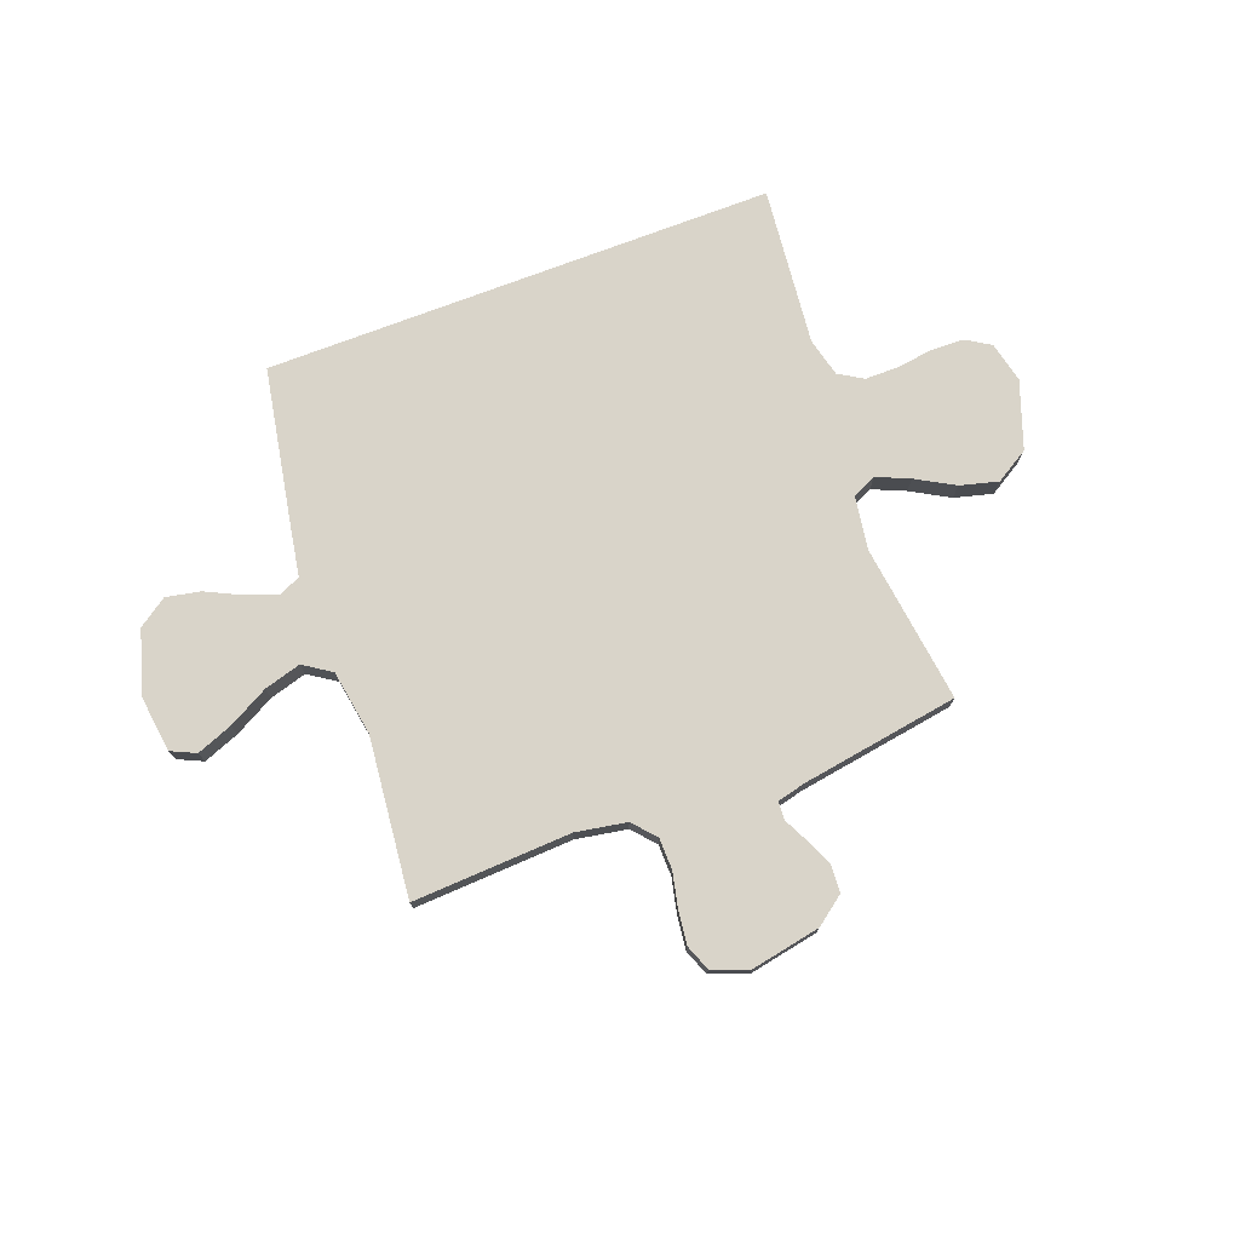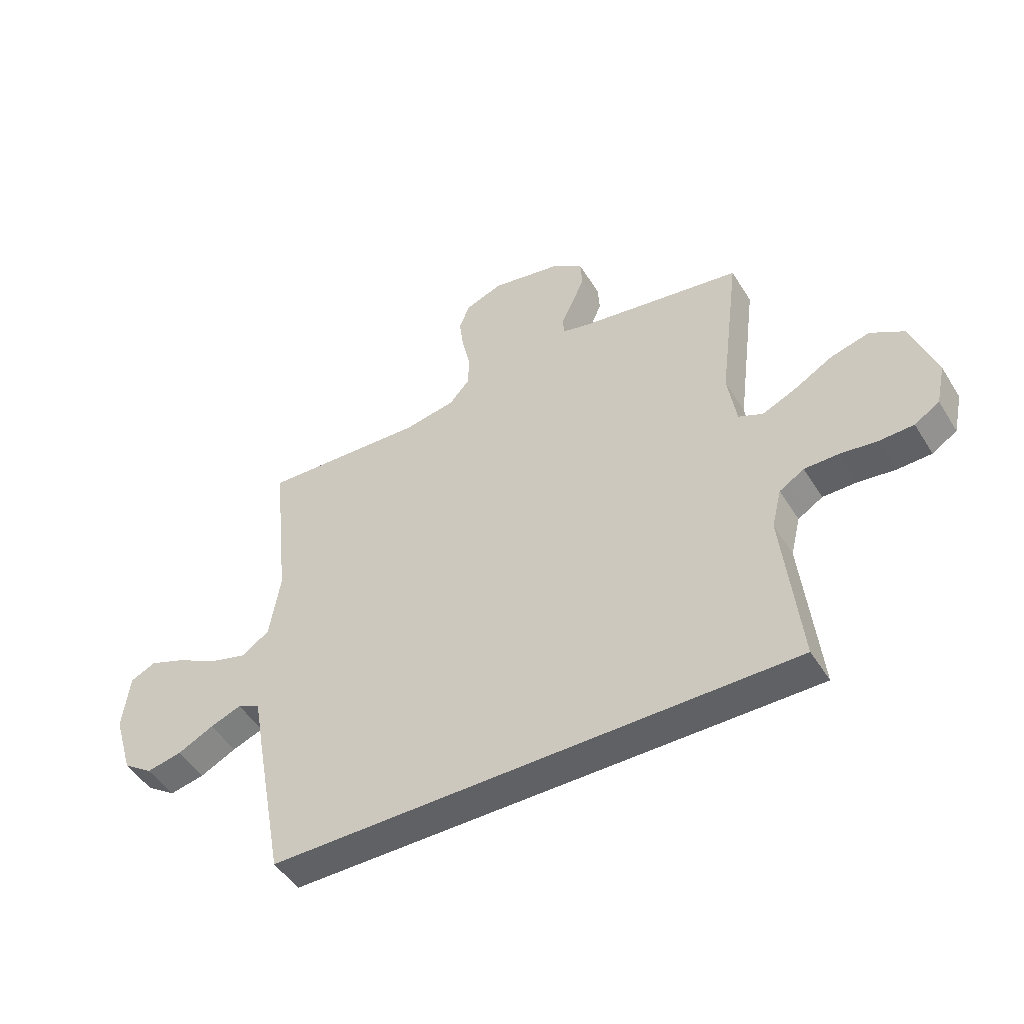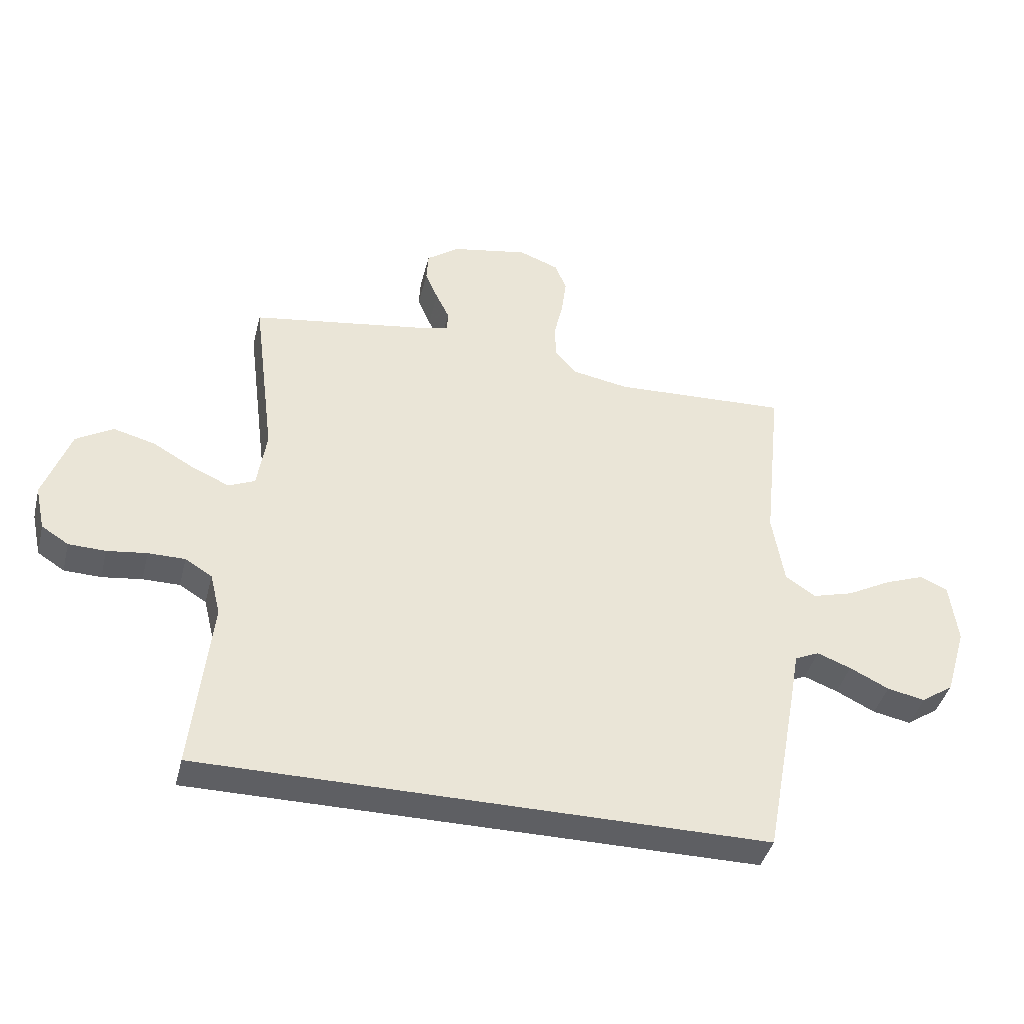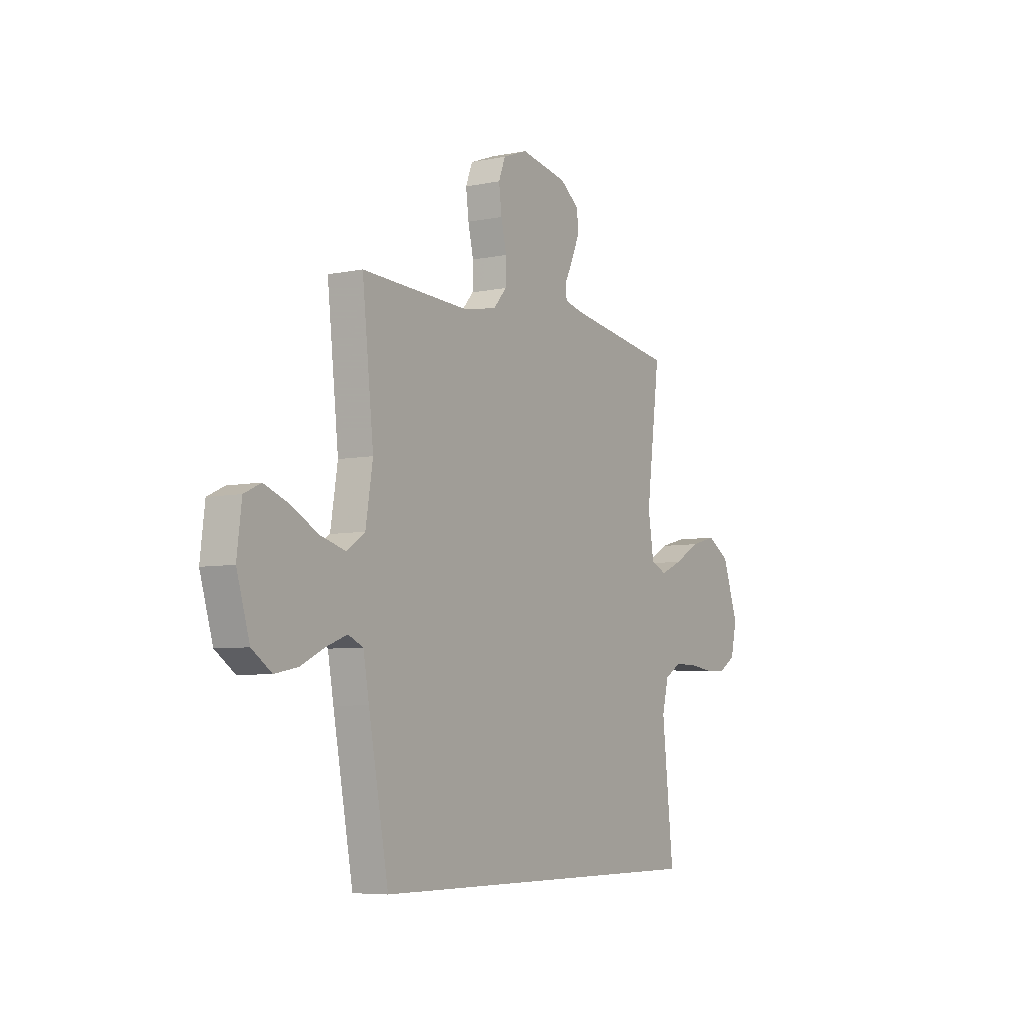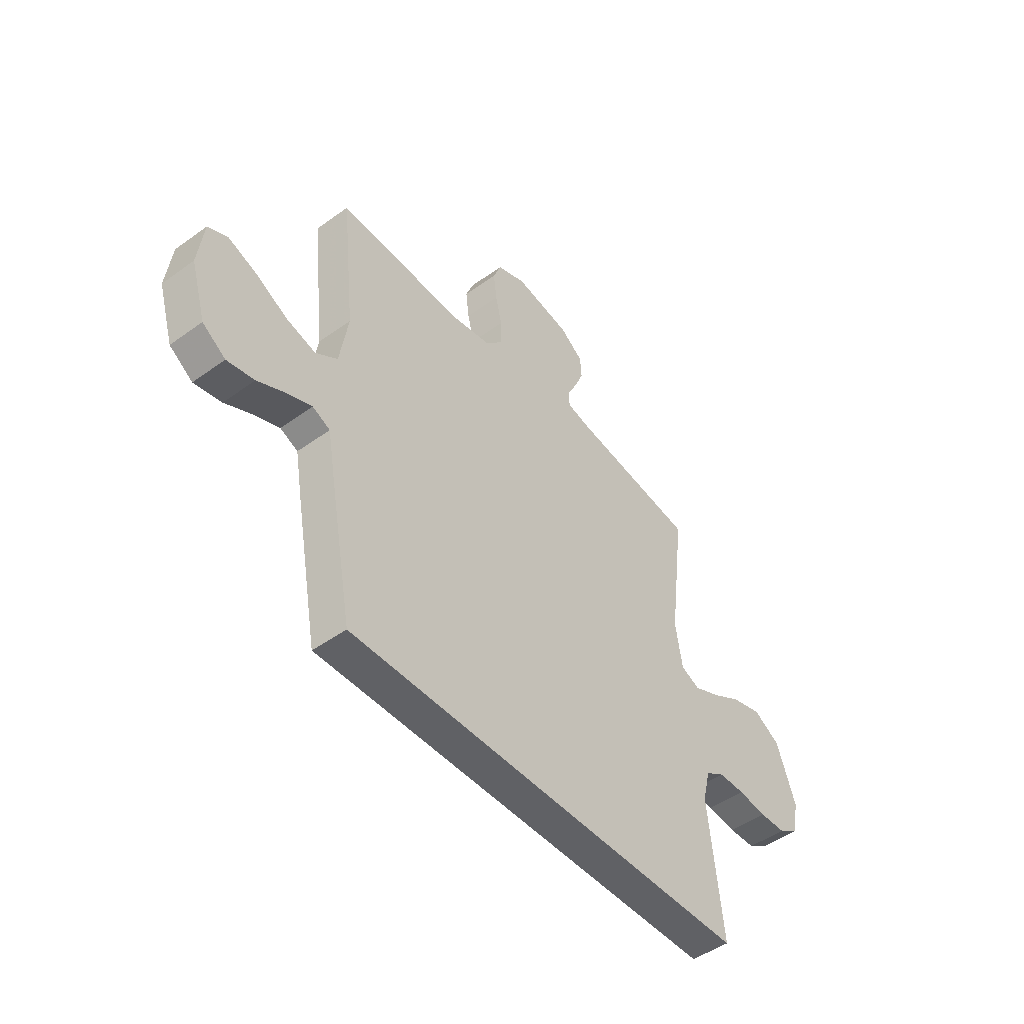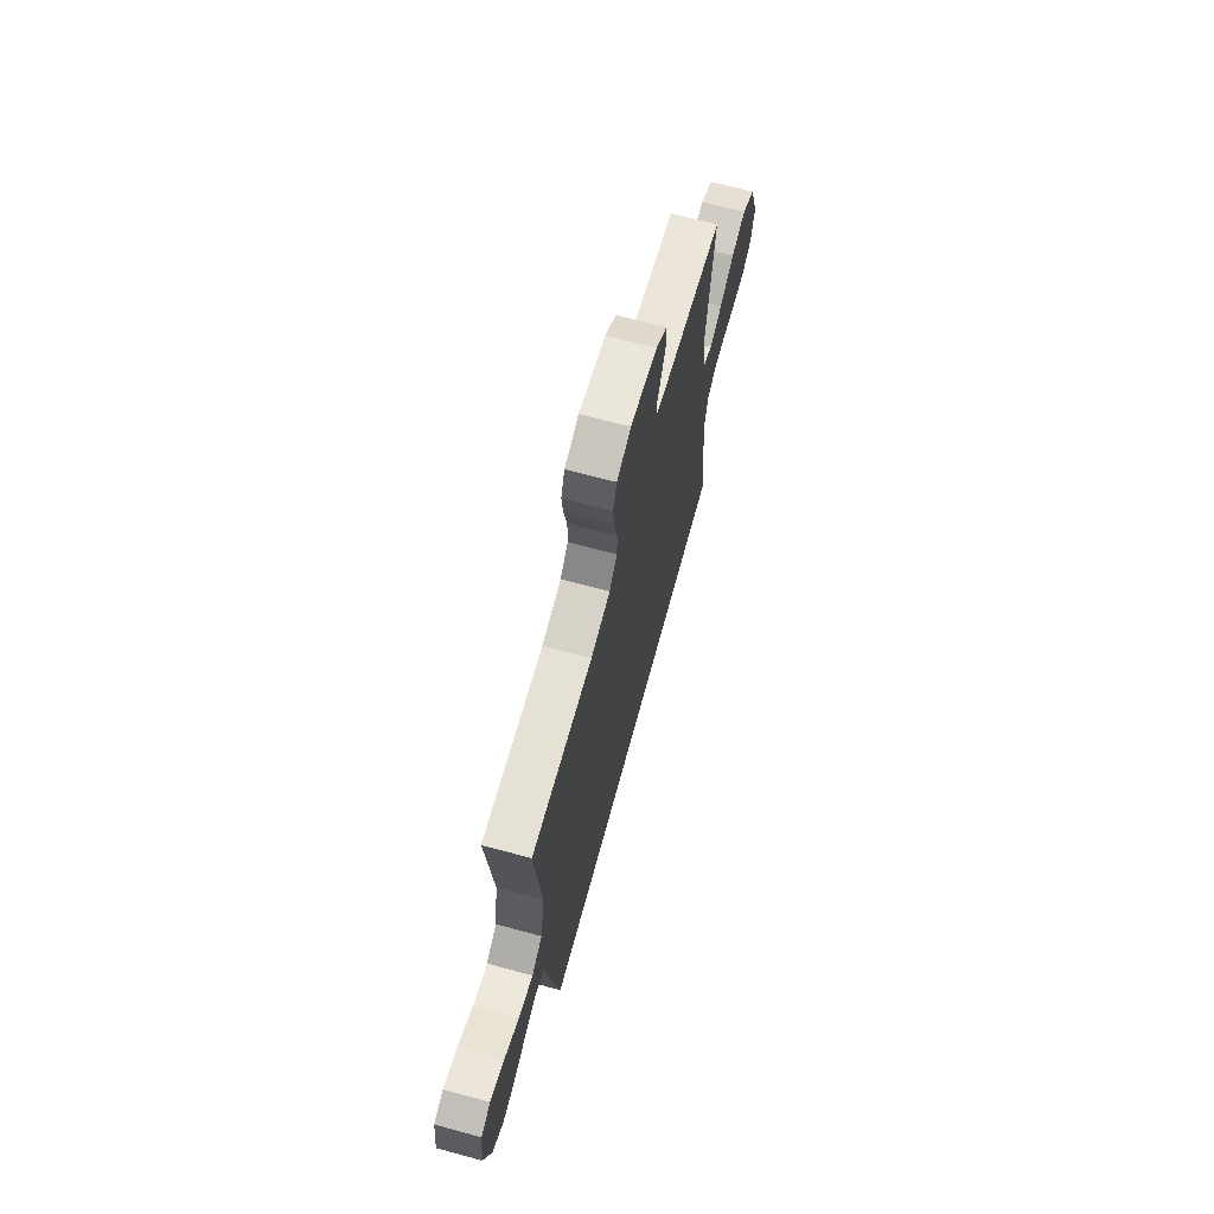
<metadata>
{"format":"obj","ext":"obj","renderer":"f3d","projection":"perspective","resolution":1024,"background":"white","views":[{"elev":74.9,"azim":-20.8,"up":"+Y"},{"elev":-48.4,"azim":30.5,"up":"+Z"},{"elev":-41.3,"azim":166.1,"up":"+Z"},{"elev":-6.1,"azim":-58.1,"up":"+Z"},{"elev":-48.0,"azim":-51.0,"up":"+Z"},{"elev":67.5,"azim":-74.9,"up":"+Z"}]}
</metadata>
<code>
v -0.419 0.07 -0.5
v -0.475 0.07 -0.2
v -0.491 0.07 -0.109
v -0.533 0.07 -0.09
v -0.591 0.07 -0.112
v -0.658 0.07 -0.145
v -0.723 0.07 -0.158
v -0.778 0.07 -0.12
v -0.814 0.07 0
v -0.801 0.07 0.106
v -0.754 0.07 0.128
v -0.686 0.07 0.102
v -0.61 0.07 0.061
v -0.54 0.07 0.041
v -0.488 0.07 0.076
v -0.468 0.07 0.2
v -0.5 0.07 0.5
v -0.2 0.07 0.486
v -0.104 0.07 0.503
v -0.066 0.07 0.546
v -0.065 0.07 0.606
v -0.08 0.07 0.672
v -0.088 0.07 0.735
v -0.069 0.07 0.784
v 0 0.07 0.81
v 0.132 0.07 0.785
v 0.187 0.07 0.744
v 0.19 0.07 0.693
v 0.168 0.07 0.641
v 0.145 0.07 0.594
v 0.147 0.07 0.56
v 0.2 0.07 0.547
v 0.5 0.07 0.5
v 0.462 0.07 0.2
v 0.478 0.07 0.098
v 0.523 0.07 0.078
v 0.585 0.07 0.105
v 0.657 0.07 0.146
v 0.729 0.07 0.165
v 0.792 0.07 0.127
v 0.837 0.07 0
v 0.82 0.07 -0.077
v 0.774 0.07 -0.106
v 0.711 0.07 -0.108
v 0.643 0.07 -0.099
v 0.58 0.07 -0.099
v 0.534 0.07 -0.127
v 0.516 0.07 -0.2
v 0.548 0.07 -0.5
v -0.419 0 -0.5
v -0.475 0 -0.2
v -0.491 0 -0.109
v -0.533 0 -0.09
v -0.591 0 -0.112
v -0.658 0 -0.145
v -0.723 0 -0.158
v -0.778 0 -0.12
v -0.814 0 0
v -0.801 0 0.106
v -0.754 0 0.128
v -0.686 0 0.102
v -0.61 0 0.061
v -0.54 0 0.041
v -0.488 0 0.076
v -0.468 0 0.2
v -0.5 0 0.5
v -0.2 0 0.486
v -0.104 0 0.503
v -0.066 0 0.546
v -0.065 0 0.606
v -0.08 0 0.672
v -0.088 0 0.735
v -0.069 0 0.784
v 0 0 0.81
v 0.132 0 0.785
v 0.187 0 0.744
v 0.19 0 0.693
v 0.168 0 0.641
v 0.145 0 0.594
v 0.147 0 0.56
v 0.2 0 0.547
v 0.5 0 0.5
v 0.462 0 0.2
v 0.478 0 0.098
v 0.523 0 0.078
v 0.585 0 0.105
v 0.657 0 0.146
v 0.729 0 0.165
v 0.792 0 0.127
v 0.837 0 0
v 0.82 0 -0.077
v 0.774 0 -0.106
v 0.711 0 -0.108
v 0.643 0 -0.099
v 0.58 0 -0.099
v 0.534 0 -0.127
v 0.516 0 -0.2
v 0.548 0 -0.5
f 1 2 3
f 49 1 3
f 48 49 3
f 47 48 3 4
f 46 47 4
f 45 46 4
f 43 44 45
f 42 43 45
f 41 42 45
f 40 41 45
f 39 40 45
f 38 39 45
f 37 38 45
f 36 37 45
f 35 36 45 4
f 34 35 4
f 32 33 34 4
f 31 32 4 5
f 5 6 7
f 31 5 7
f 30 31 7
f 28 29 30
f 27 28 30
f 26 27 30
f 25 26 30
f 24 25 30
f 23 24 30
f 22 23 30
f 21 22 30
f 20 21 30
f 19 20 30
f 16 17 18
f 15 16 18 19
f 11 12 13
f 10 11 13
f 9 10 13
f 8 9 13
f 7 8 13
f 7 13 14
f 15 19 30
f 15 30 7
f 7 14 15
f 52 51 50
f 52 50 98
f 52 98 97
f 53 52 97 96
f 53 96 95
f 53 95 94
f 94 93 92
f 94 92 91
f 94 91 90
f 94 90 89
f 94 89 88
f 94 88 87
f 94 87 86
f 94 86 85
f 53 94 85 84
f 53 84 83
f 53 83 82 81
f 54 53 81 80
f 56 55 54
f 56 54 80
f 56 80 79
f 79 78 77
f 79 77 76
f 79 76 75
f 79 75 74
f 79 74 73
f 79 73 72
f 79 72 71
f 79 71 70
f 79 70 69
f 79 69 68
f 67 66 65
f 68 67 65 64
f 62 61 60
f 62 60 59
f 62 59 58
f 62 58 57
f 62 57 56
f 63 62 56
f 79 68 64
f 56 79 64
f 64 63 56
f 1 50 51 2
f 2 51 52 3
f 3 52 53 4
f 4 53 54 5
f 5 54 55 6
f 6 55 56 7
f 7 56 57 8
f 8 57 58 9
f 9 58 59 10
f 10 59 60 11
f 11 60 61 12
f 12 61 62 13
f 13 62 63 14
f 14 63 64 15
f 15 64 65 16
f 16 65 66 17
f 17 66 67 18
f 18 67 68 19
f 19 68 69 20
f 20 69 70 21
f 21 70 71 22
f 22 71 72 23
f 23 72 73 24
f 24 73 74 25
f 25 74 75 26
f 26 75 76 27
f 27 76 77 28
f 28 77 78 29
f 29 78 79 30
f 30 79 80 31
f 31 80 81 32
f 32 81 82 33
f 33 82 83 34
f 34 83 84 35
f 35 84 85 36
f 36 85 86 37
f 37 86 87 38
f 38 87 88 39
f 39 88 89 40
f 40 89 90 41
f 41 90 91 42
f 42 91 92 43
f 43 92 93 44
f 44 93 94 45
f 45 94 95 46
f 46 95 96 47
f 47 96 97 48
f 48 97 98 49
f 49 98 50 1

</code>
